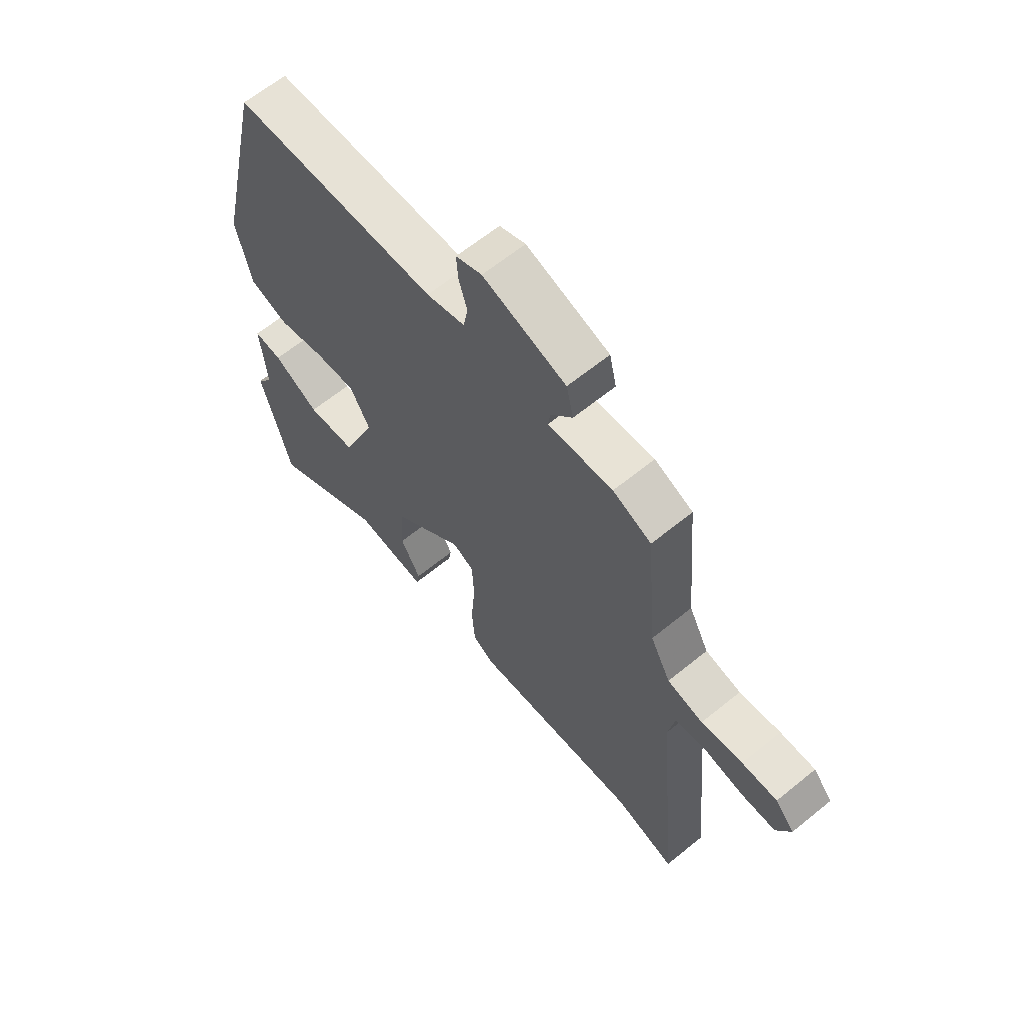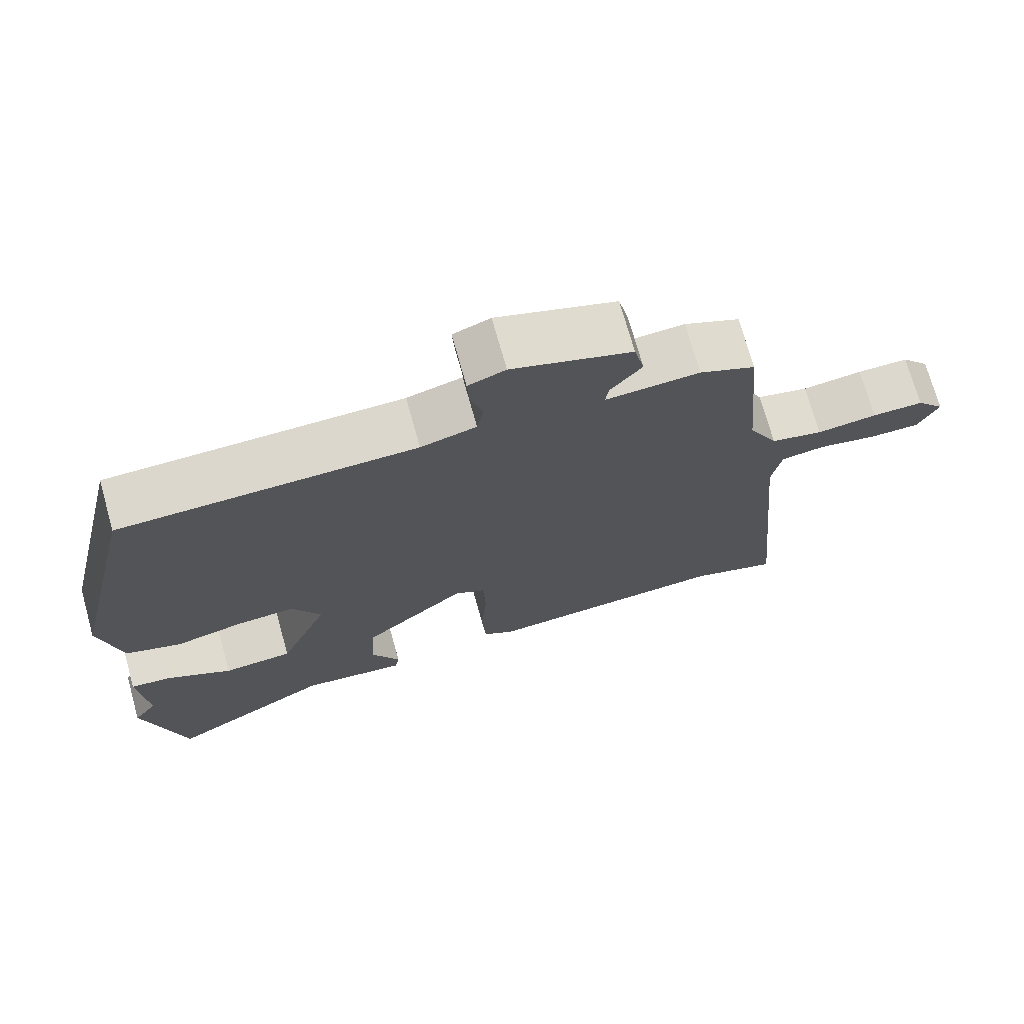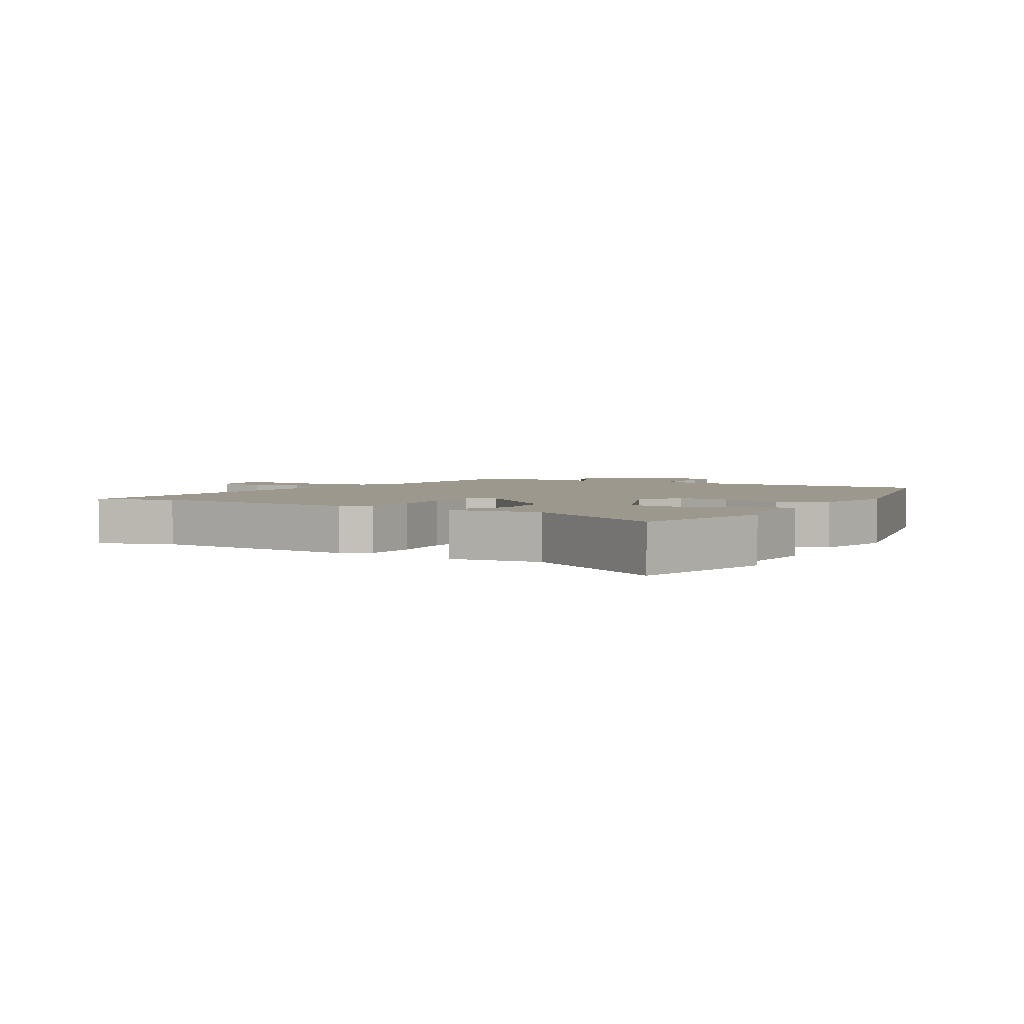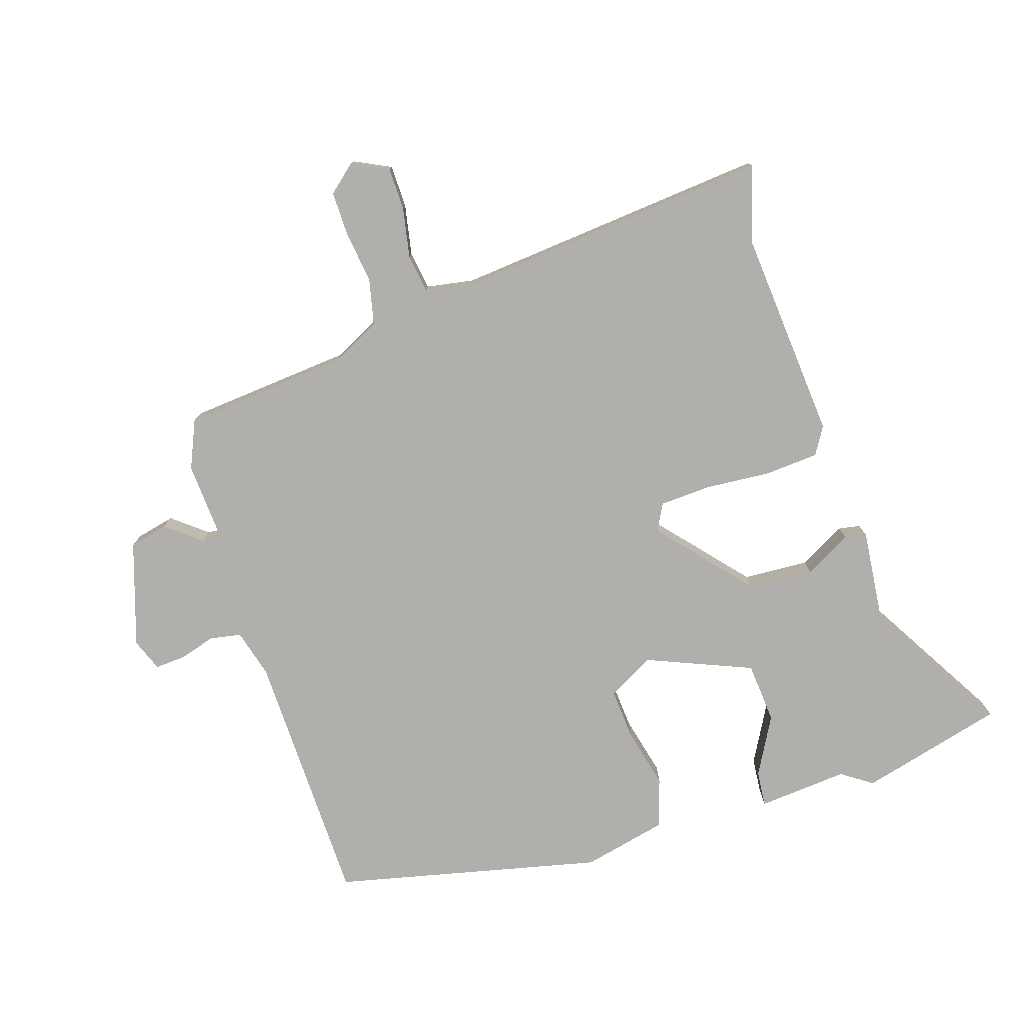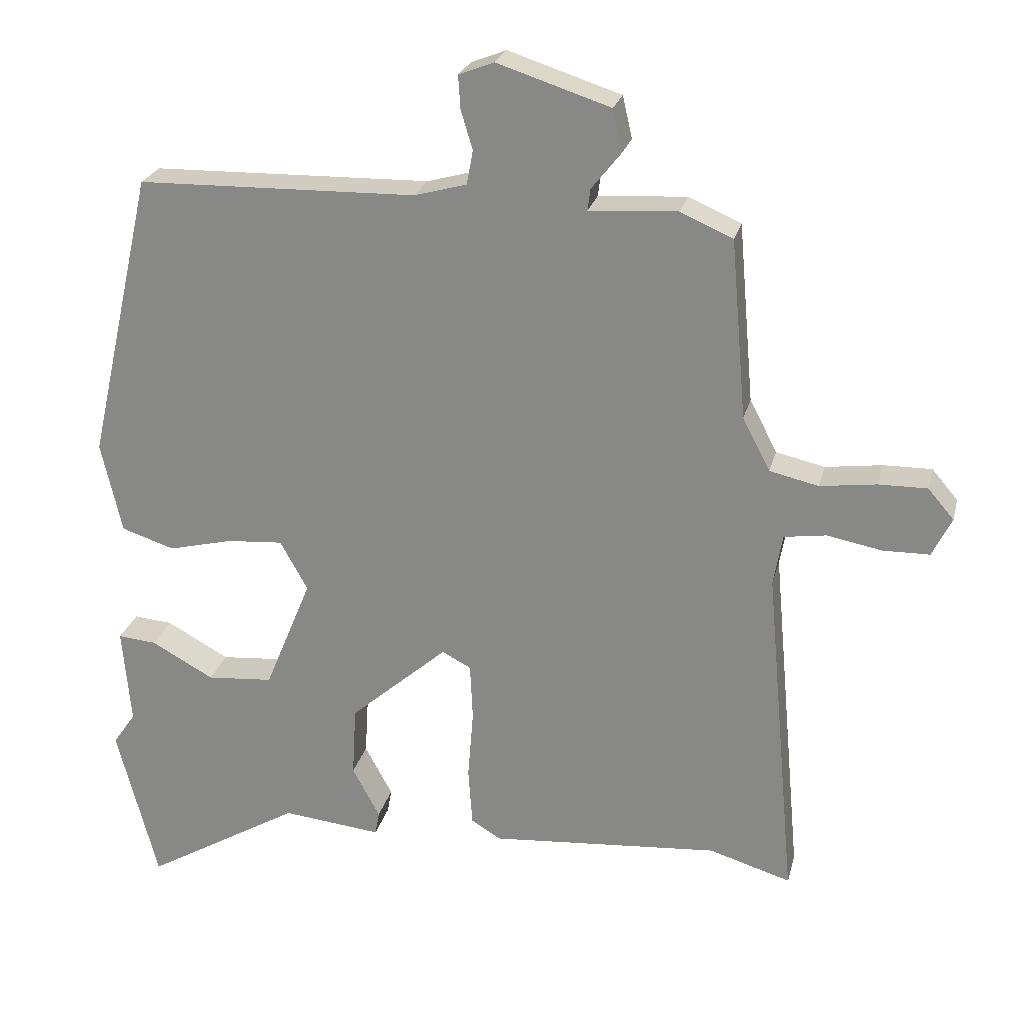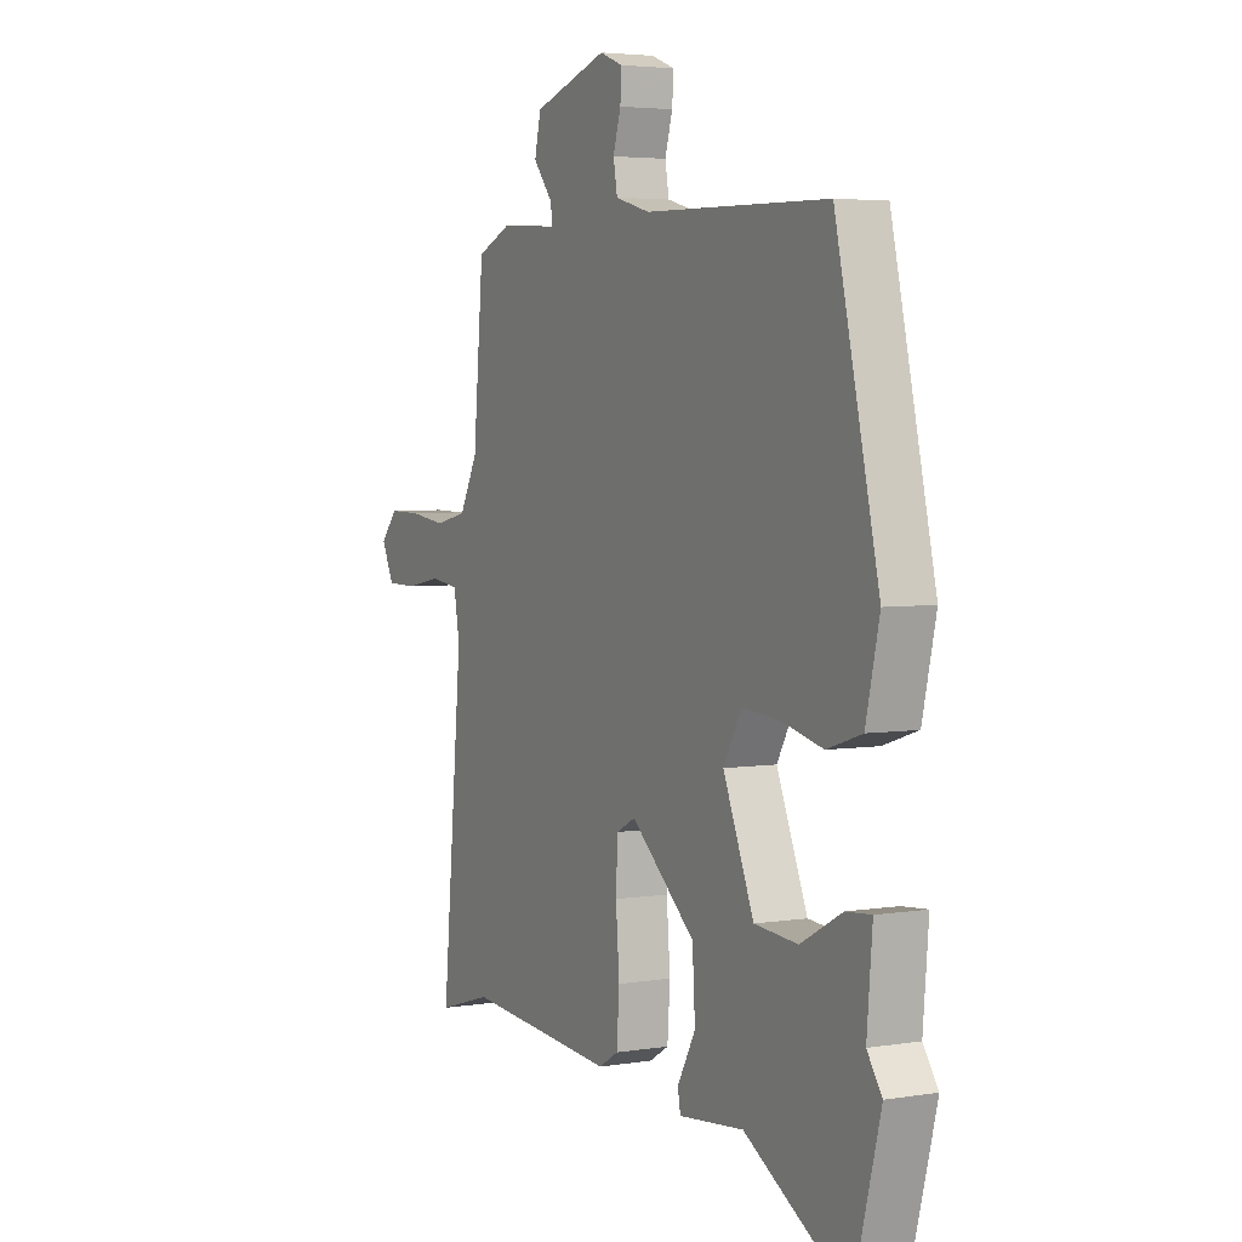
<metadata>
{"format":"obj","ext":"obj","renderer":"f3d","projection":"perspective","resolution":1024,"background":"white","views":[{"elev":63.9,"azim":50.6,"up":"+Z"},{"elev":72.2,"azim":-15.6,"up":"+Z"},{"elev":3.1,"azim":-150.6,"up":"+Y"},{"elev":-78.3,"azim":107.7,"up":"+Y"},{"elev":24.4,"azim":13.5,"up":"+Z"},{"elev":4.2,"azim":-118.0,"up":"+Z"}]}
</metadata>
<code>
v 0.562 0.07 -0.519
v 0.443 0.07 -0.483
v 0.11 0.07 -0.51
v 0.067 0.07 -0.484
v 0.061 0.07 -0.399
v 0.069 0.07 -0.297
v 0.065 0.07 -0.215
v 0.023 0.07 -0.193
v -0.119 0.07 -0.317
v -0.125 0.07 -0.42
v -0.085 0.07 -0.494
v -0.091 0.07 -0.528
v -0.235 0.07 -0.513
v -0.462 0.07 -0.647
v -0.521 0.07 -0.419
v -0.488 0.07 -0.371
v -0.5 0.07 -0.229
v -0.444 0.07 -0.234
v -0.353 0.07 -0.284
v -0.257 0.07 -0.276
v -0.189 0.07 -0.11
v -0.229 0.07 -0.038
v -0.31 0.07 -0.044
v -0.404 0.07 -0.067
v -0.481 0.07 -0.042
v -0.511 0.07 0.091
v -0.415 0.07 0.512
v -0.01 0.07 0.521
v 0.066 0.07 0.542
v 0.075 0.07 0.591
v 0.058 0.07 0.648
v 0.055 0.07 0.696
v 0.106 0.07 0.716
v 0.27 0.07 0.663
v 0.284 0.07 0.602
v 0.241 0.07 0.548
v 0.237 0.07 0.517
v 0.365 0.07 0.525
v 0.441 0.07 0.492
v 0.464 0.07 0.231
v 0.504 0.07 0.154
v 0.575 0.07 0.138
v 0.657 0.07 0.149
v 0.727 0.07 0.15
v 0.765 0.07 0.106
v 0.737 0.07 0.049
v 0.669 0.07 0.048
v 0.59 0.07 0.063
v 0.529 0.07 0.054
v 0.516 0.07 -0.02
v 0.562 0 -0.519
v 0.443 0 -0.483
v 0.11 0 -0.51
v 0.067 0 -0.484
v 0.061 0 -0.399
v 0.069 0 -0.297
v 0.065 0 -0.215
v 0.023 0 -0.193
v -0.119 0 -0.317
v -0.125 0 -0.42
v -0.085 0 -0.494
v -0.091 0 -0.528
v -0.235 0 -0.513
v -0.462 0 -0.647
v -0.521 0 -0.419
v -0.488 0 -0.371
v -0.5 0 -0.229
v -0.444 0 -0.234
v -0.353 0 -0.284
v -0.257 0 -0.276
v -0.189 0 -0.11
v -0.229 0 -0.038
v -0.31 0 -0.044
v -0.404 0 -0.067
v -0.481 0 -0.042
v -0.511 0 0.091
v -0.415 0 0.512
v -0.01 0 0.521
v 0.066 0 0.542
v 0.075 0 0.591
v 0.058 0 0.648
v 0.055 0 0.696
v 0.106 0 0.716
v 0.27 0 0.663
v 0.284 0 0.602
v 0.241 0 0.548
v 0.237 0 0.517
v 0.365 0 0.525
v 0.441 0 0.492
v 0.464 0 0.231
v 0.504 0 0.154
v 0.575 0 0.138
v 0.657 0 0.149
v 0.727 0 0.15
v 0.765 0 0.106
v 0.737 0 0.049
v 0.669 0 0.048
v 0.59 0 0.063
v 0.529 0 0.054
v 0.516 0 -0.02
f 45 46 47 48
f 45 48 49
f 42 43 44 45
f 42 45 49
f 41 42 49
f 40 41 49 50
f 37 38 39 40
f 33 34 35 36
f 33 36 37
f 30 31 32 33
f 29 30 33 37
f 28 29 37 40
f 23 24 25 26
f 22 23 26 27
f 21 22 27 28
f 16 17 18 19
f 16 19 20
f 13 14 15 16
f 13 16 20
f 10 11 12 13
f 9 10 13 20
f 8 9 20 21
f 3 4 5 6
f 2 3 6 7
f 1 2 7
f 50 1 7
f 40 50 7 8
f 8 21 28 40
f 98 97 96 95
f 99 98 95
f 95 94 93 92
f 99 95 92
f 99 92 91
f 100 99 91 90
f 90 89 88 87
f 86 85 84 83
f 87 86 83
f 83 82 81 80
f 87 83 80 79
f 90 87 79 78
f 76 75 74 73
f 77 76 73 72
f 78 77 72 71
f 69 68 67 66
f 70 69 66
f 66 65 64 63
f 70 66 63
f 63 62 61 60
f 70 63 60 59
f 71 70 59 58
f 56 55 54 53
f 57 56 53 52
f 57 52 51
f 57 51 100
f 58 57 100 90
f 90 78 71 58
f 1 51 52 2
f 2 52 53 3
f 3 53 54 4
f 4 54 55 5
f 5 55 56 6
f 6 56 57 7
f 7 57 58 8
f 8 58 59 9
f 9 59 60 10
f 10 60 61 11
f 11 61 62 12
f 12 62 63 13
f 13 63 64 14
f 14 64 65 15
f 15 65 66 16
f 16 66 67 17
f 17 67 68 18
f 18 68 69 19
f 19 69 70 20
f 20 70 71 21
f 21 71 72 22
f 22 72 73 23
f 23 73 74 24
f 24 74 75 25
f 25 75 76 26
f 26 76 77 27
f 27 77 78 28
f 28 78 79 29
f 29 79 80 30
f 30 80 81 31
f 31 81 82 32
f 32 82 83 33
f 33 83 84 34
f 34 84 85 35
f 35 85 86 36
f 36 86 87 37
f 37 87 88 38
f 38 88 89 39
f 39 89 90 40
f 40 90 91 41
f 41 91 92 42
f 42 92 93 43
f 43 93 94 44
f 44 94 95 45
f 45 95 96 46
f 46 96 97 47
f 47 97 98 48
f 48 98 99 49
f 49 99 100 50
f 50 100 51 1

</code>
